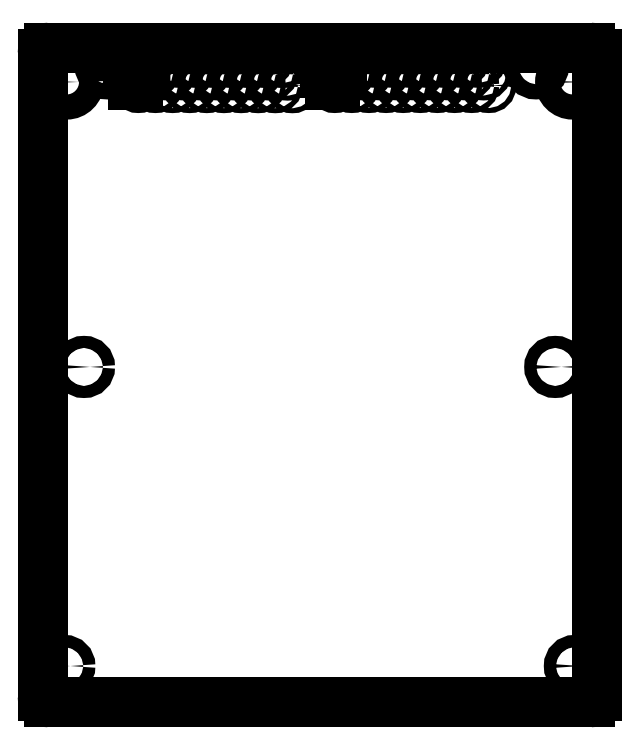
<metadata>
{"format":"dxf","ext":"dxf","renderer":"ezdxf+matplotlib","layout":"modelspace","background":"white","min_lineweight":24,"dpi":150}
</metadata>
<code>
0
SECTION
2
ENTITIES
0
LINE
8
View001
10
54.32
20
223.4
30
0
11
190.8
21
223.4
31
0
0
ARC
8
View001
10
190.8
20
221.8
30
0
40
1.587
50
0
51
90
0
LINE
8
View001
10
192.4
20
221.8
30
0
11
192.4
21
59.84
31
0
0
ARC
8
View001
10
190.8
20
59.84
30
0
40
1.587
50
-90
51
5.129e-13
0
LINE
8
View001
10
190.8
20
58.25
30
0
11
54.32
21
58.25
31
0
0
ARC
8
View001
10
54.32
20
59.84
30
0
40
1.587
50
180
51
-90
0
LINE
8
View001
10
52.73
20
59.84
30
0
11
52.73
21
221.8
31
0
0
ARC
8
View001
10
54.32
20
221.8
30
0
40
1.587
50
90
51
180
0
CIRCLE
8
View001
10
58.75
20
214.7
40
3.175
0
CIRCLE
8
View001
10
186.4
20
214.7
40
3.175
0
CIRCLE
8
View001
10
74.32
20
220.2
40
0.635
0
CIRCLE
8
View001
10
75.59
20
217
40
0.635
0
CIRCLE
8
View001
10
76.86
20
213.8
40
0.635
0
LINE
8
View001
10
76.86
20
213.8
30
0
11
75.59
21
213.8
31
0
0
LINE
8
View001
10
75.59
20
217
30
0
11
75.59
21
213.8
31
0
0
LINE
8
View001
10
74.32
20
217
30
0
11
75.59
21
217
31
0
0
LINE
8
View001
10
74.32
20
220.2
30
0
11
74.32
21
217
31
0
0
LINE
8
View001
10
74.32
20
220.2
30
0
11
78.64
21
220.2
31
0
0
CIRCLE
8
View001
10
81.18
20
213.8
40
0.635
0
CIRCLE
8
View001
10
79.92
20
217
40
0.635
0
CIRCLE
8
View001
10
78.64
20
220.2
40
0.635
0
CIRCLE
8
View001
10
85.5
20
213.8
40
0.635
0
CIRCLE
8
View001
10
84.25
20
217
40
0.635
0
CIRCLE
8
View001
10
82.98
20
220.2
40
0.635
0
CIRCLE
8
View001
10
89.82
20
213.8
40
0.635
0
CIRCLE
8
View001
10
88.57
20
217
40
0.635
0
CIRCLE
8
View001
10
87.3
20
220.2
40
0.635
0
CIRCLE
8
View001
10
94.13
20
213.8
40
0.635
0
CIRCLE
8
View001
10
92.9
20
217
40
0.635
0
CIRCLE
8
View001
10
91.63
20
220.2
40
0.635
0
CIRCLE
8
View001
10
98.45
20
213.8
40
0.635
0
CIRCLE
8
View001
10
97.23
20
217
40
0.635
0
CIRCLE
8
View001
10
95.96
20
220.2
40
0.635
0
CIRCLE
8
View001
10
102.8
20
213.8
40
0.635
0
CIRCLE
8
View001
10
101.6
20
217
40
0.635
0
CIRCLE
8
View001
10
100.3
20
220.1
40
0.635
0
CIRCLE
8
View001
10
107.1
20
213.8
40
0.635
0
CIRCLE
8
View001
10
105.9
20
217
40
0.635
0
CIRCLE
8
View001
10
104.6
20
220.1
40
0.635
0
CIRCLE
8
View001
10
111.4
20
213.8
40
0.635
0
CIRCLE
8
View001
10
110.2
20
217
40
0.635
0
CIRCLE
8
View001
10
108.9
20
220.1
40
0.635
0
CIRCLE
8
View001
10
115.7
20
213.8
40
0.635
0
CIRCLE
8
View001
10
114.5
20
217
40
0.635
0
CIRCLE
8
View001
10
113.3
20
220.1
40
0.635
0
CIRCLE
8
View001
10
123.9
20
220.2
40
0.635
0
CIRCLE
8
View001
10
125.1
20
217
40
0.635
0
CIRCLE
8
View001
10
126.4
20
213.8
40
0.635
0
LINE
8
View001
10
125.1
20
217
30
0
11
123.9
21
217
31
0
0
LINE
8
View001
10
126.4
20
213.8
30
0
11
125.1
21
213.8
31
0
0
LINE
8
View001
10
123.9
20
220.2
30
0
11
128.2
21
220.2
31
0
0
CIRCLE
8
View001
10
130.7
20
213.8
40
0.635
0
CIRCLE
8
View001
10
129.4
20
217
40
0.635
0
CIRCLE
8
View001
10
128.2
20
220.2
40
0.635
0
CIRCLE
8
View001
10
135
20
213.8
40
0.635
0
CIRCLE
8
View001
10
133.8
20
217
40
0.635
0
CIRCLE
8
View001
10
132.5
20
220.2
40
0.635
0
CIRCLE
8
View001
10
139.3
20
213.8
40
0.635
0
CIRCLE
8
View001
10
138.1
20
217
40
0.635
0
CIRCLE
8
View001
10
136.8
20
220.2
40
0.635
0
CIRCLE
8
View001
10
143.7
20
213.8
40
0.635
0
CIRCLE
8
View001
10
142.4
20
217
40
0.635
0
CIRCLE
8
View001
10
141.1
20
220.2
40
0.635
0
CIRCLE
8
View001
10
148
20
213.8
40
0.635
0
CIRCLE
8
View001
10
146.7
20
217
40
0.635
0
CIRCLE
8
View001
10
145.4
20
220.2
40
0.635
0
CIRCLE
8
View001
10
152.3
20
213.8
40
0.635
0
CIRCLE
8
View001
10
151
20
217
40
0.635
0
CIRCLE
8
View001
10
149.8
20
220.2
40
0.635
0
CIRCLE
8
View001
10
156.6
20
213.8
40
0.635
0
CIRCLE
8
View001
10
155.3
20
217
40
0.635
0
CIRCLE
8
View001
10
154.1
20
220.2
40
0.635
0
CIRCLE
8
View001
10
160.9
20
213.8
40
0.635
0
CIRCLE
8
View001
10
159.7
20
217
40
0.635
0
CIRCLE
8
View001
10
158.4
20
220.2
40
0.635
0
CIRCLE
8
View001
10
165.3
20
213.8
40
0.635
0
CIRCLE
8
View001
10
164
20
217
40
0.635
0
CIRCLE
8
View001
10
162.7
20
220.2
40
0.635
0
CIRCLE
8
View001
10
69.12
20
218.5
40
1.905
0
CIRCLE
8
View001
10
177.2
20
218.5
40
1.905
0
CIRCLE
8
View001
10
63.15
20
142.8
40
1.524
0
CIRCLE
8
View001
10
182
20
142.8
40
1.524
0
CIRCLE
8
View001
10
58.19
20
67.4
40
1.524
0
CIRCLE
8
View001
10
187
20
67.4
40
1.524
0
ENDSEC
0
EOF

</code>
